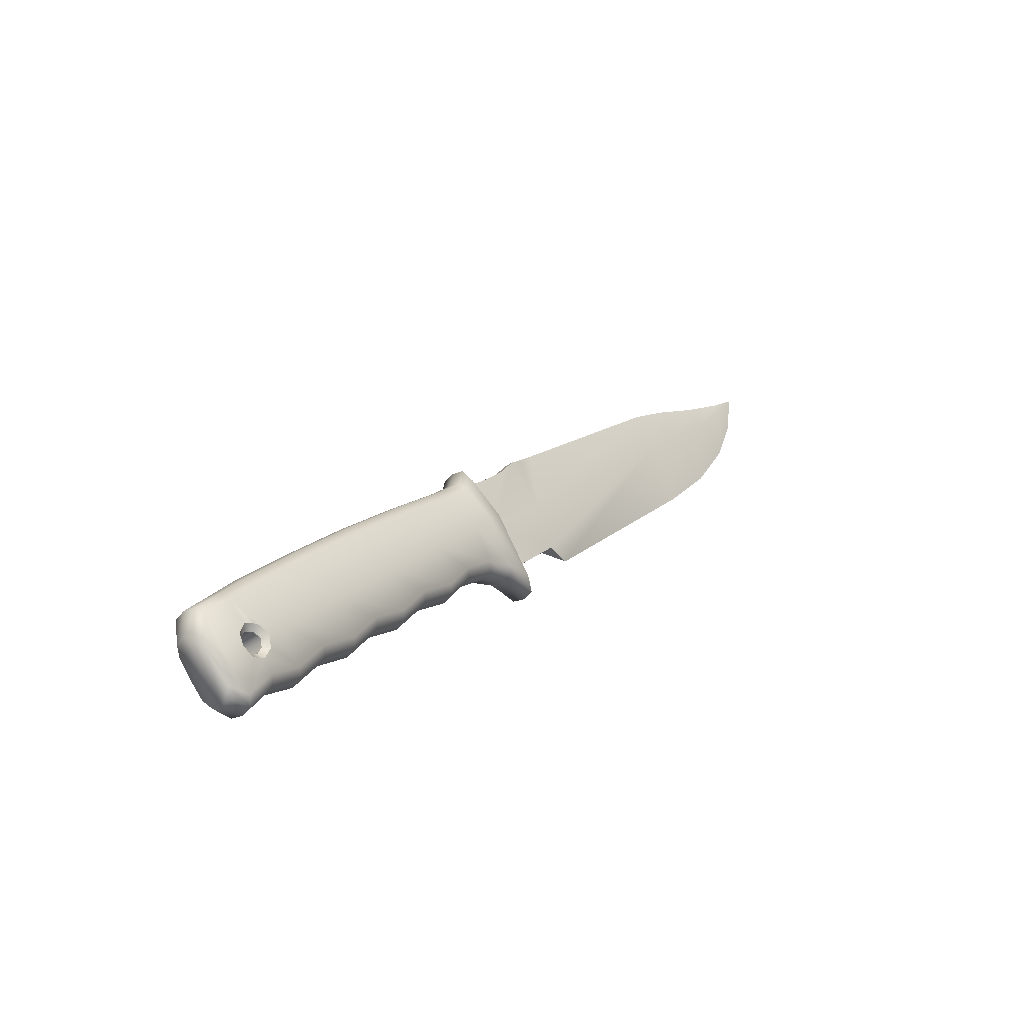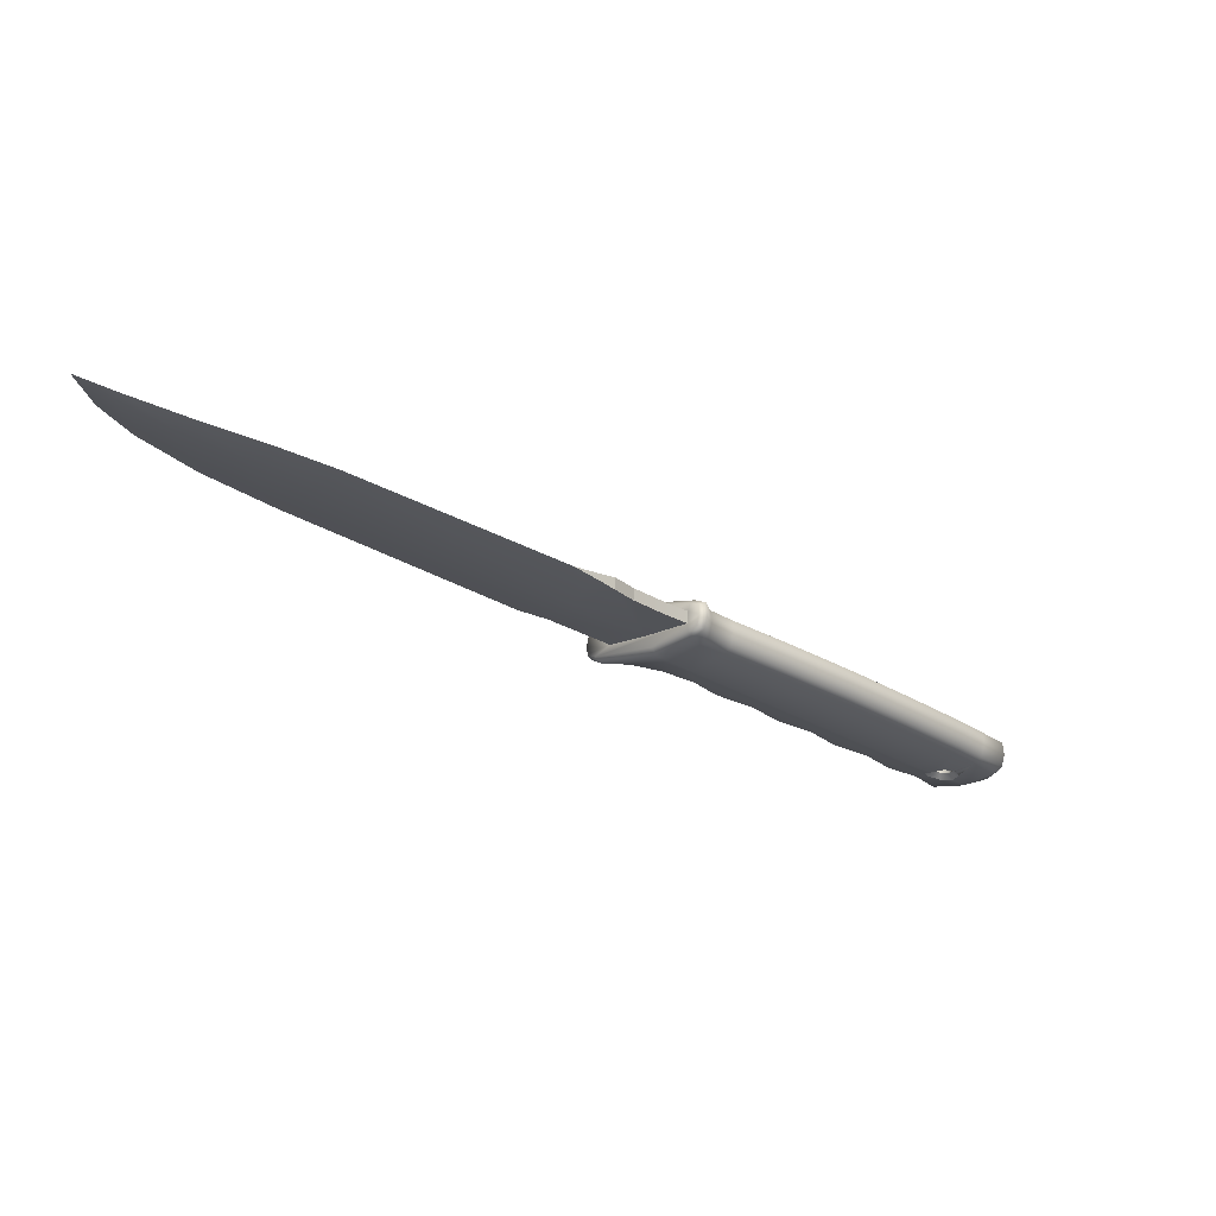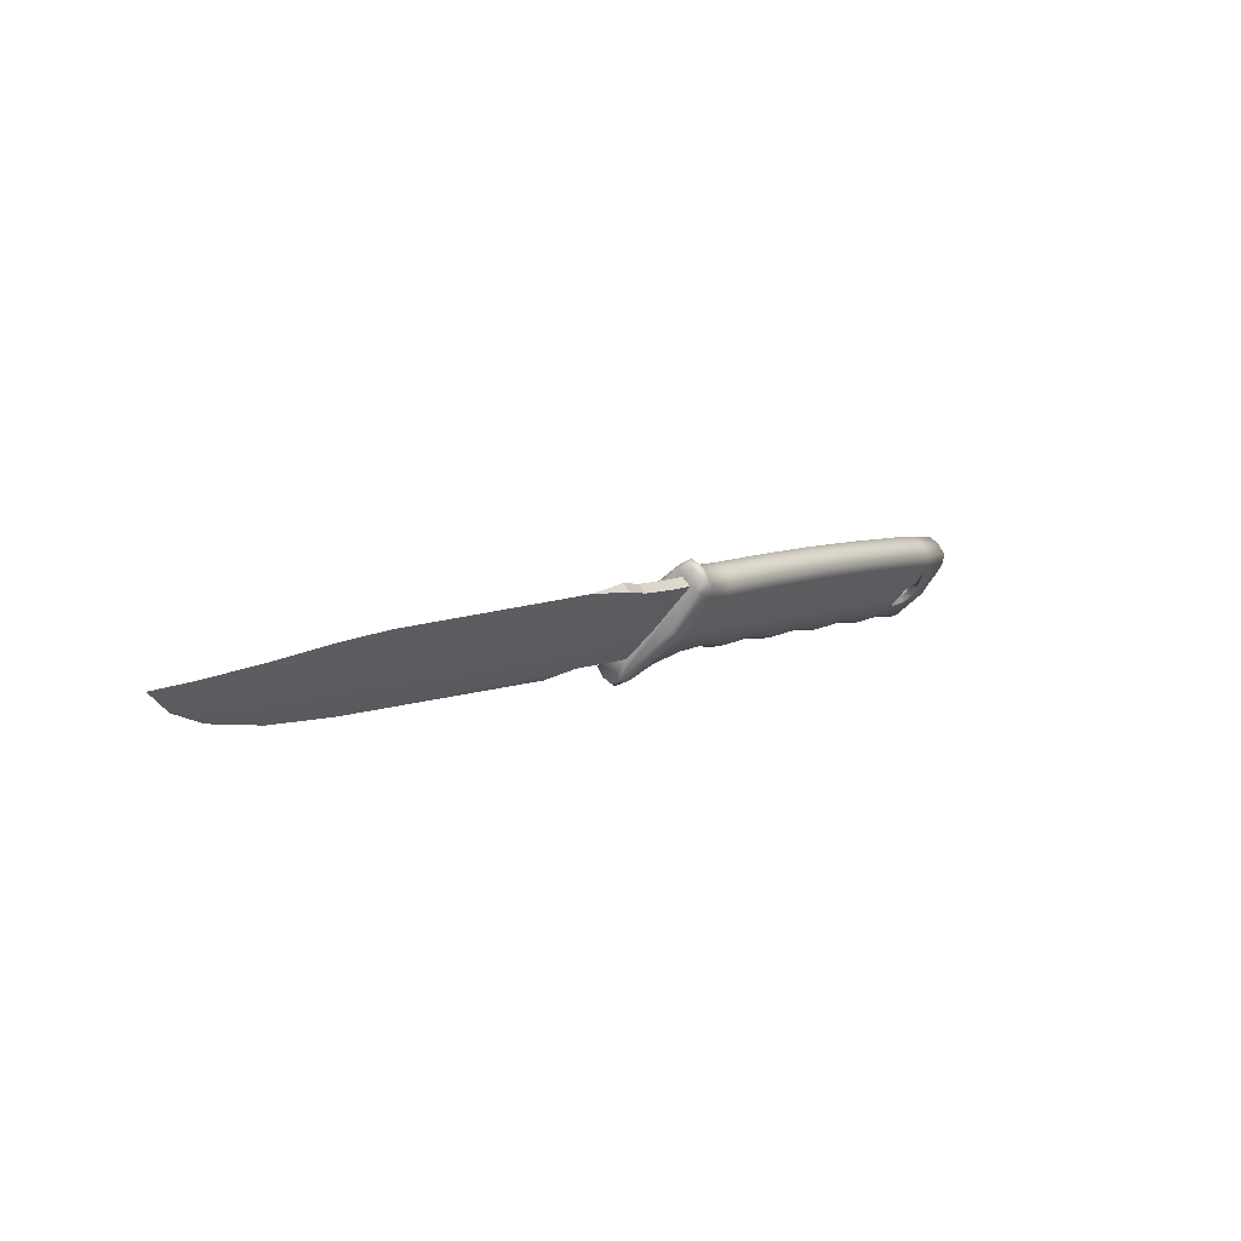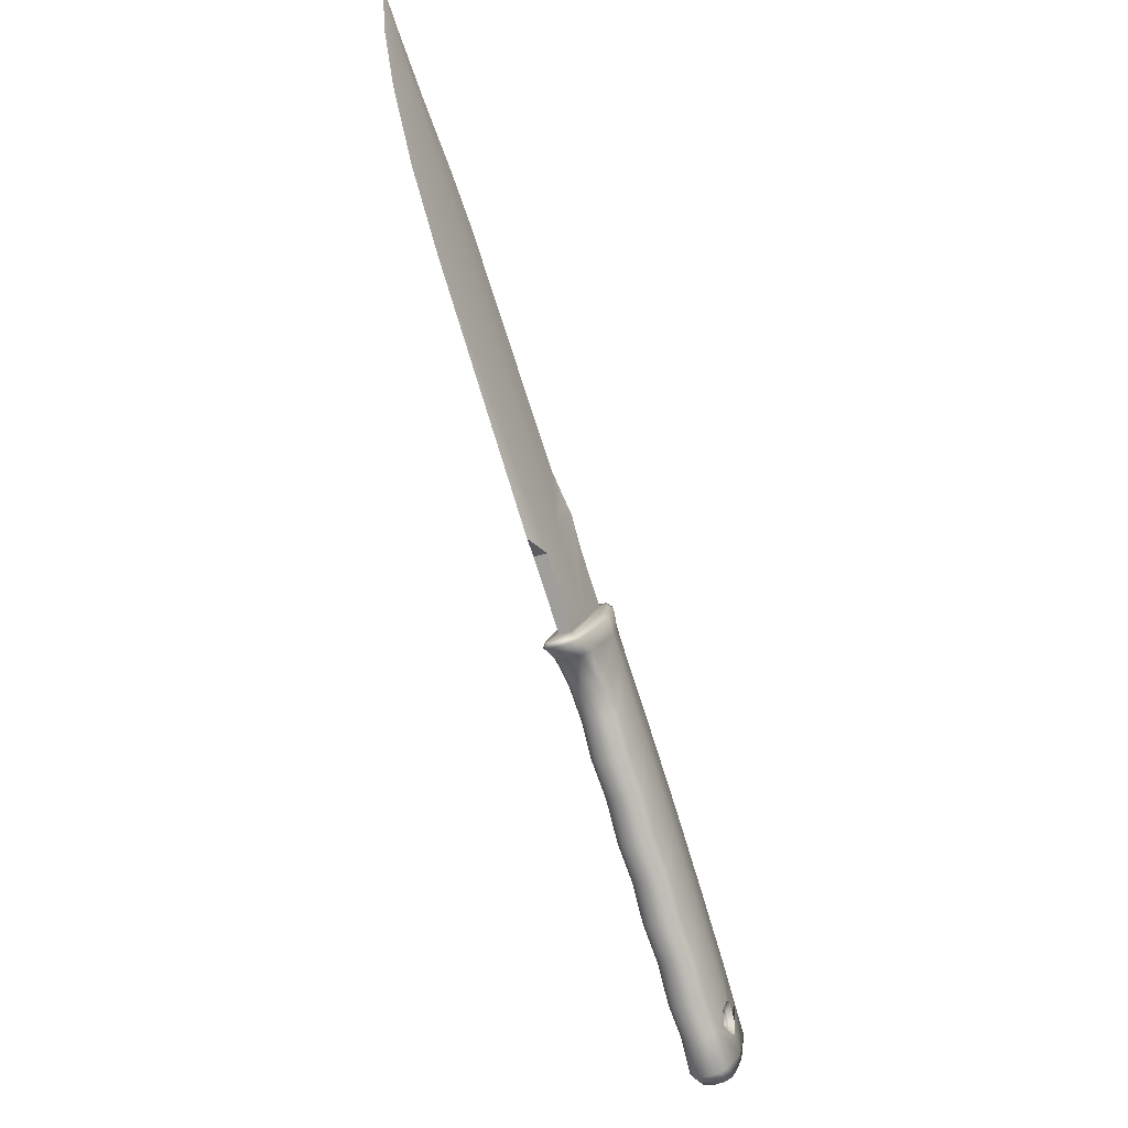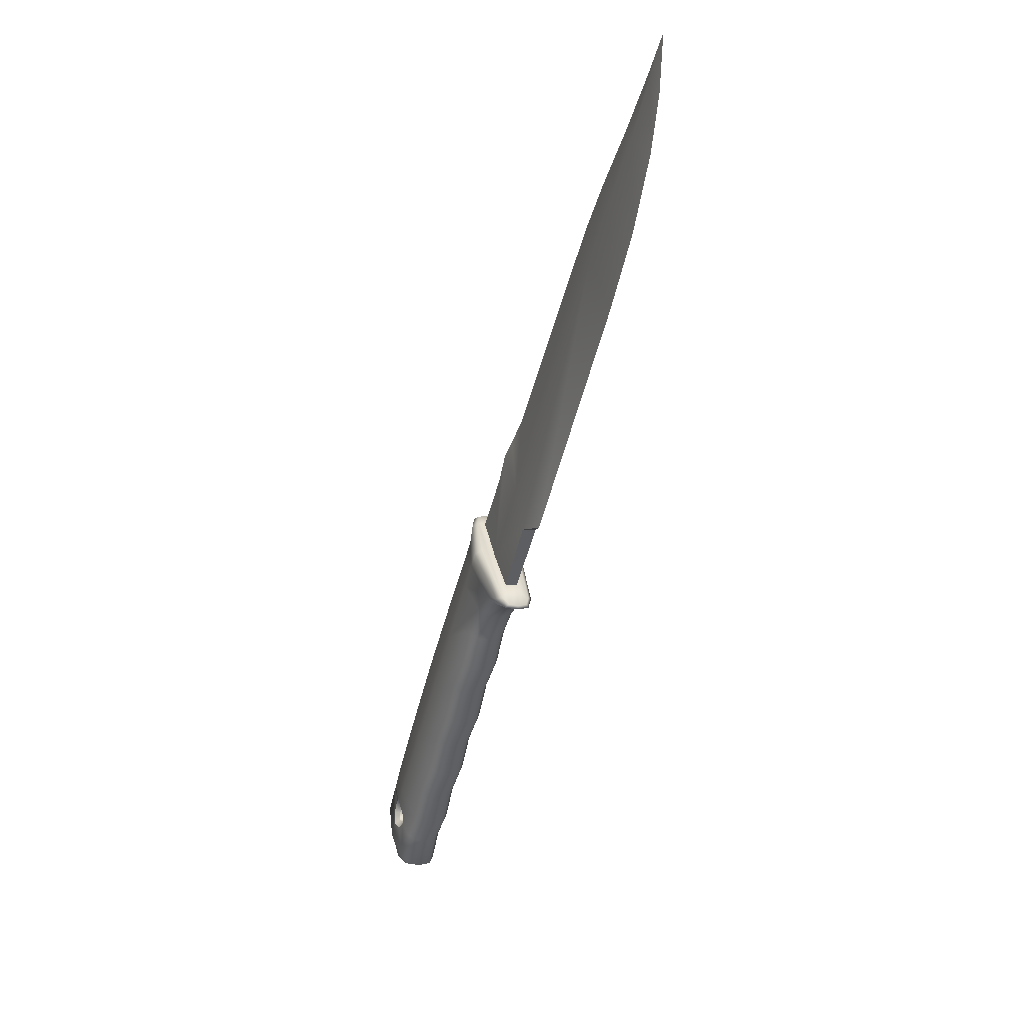
<metadata>
{"format":"obj","ext":"obj","renderer":"f3d","projection":"perspective","resolution":1024,"background":"white","views":[{"elev":-37.4,"azim":-135.9,"up":"+Y"},{"elev":68.8,"azim":94.6,"up":"+Y"},{"elev":65.9,"azim":54.6,"up":"+Y"},{"elev":-34.0,"azim":24.7,"up":"+Y"},{"elev":-4.3,"azim":-19.6,"up":"+Y"}]}
</metadata>
<code>
v  0.8278 1.93 1.93
v  0.6234 0.3657 3.531
v  0.6234 0.4406 2.683
v  0.8278 1.562 1.562
v  0.4139 0.0648 3.879
v  0.4139 0.2157 2.908
v  -0 0.0014 3.958
v  -0 0.1539 2.97
v  -0.4139 0.0648 3.879
v  -0.4139 0.2157 2.908
v  -0.6234 0.3657 3.531
v  -0.6234 0.4406 2.683
v  -0.8278 1.93 1.93
v  -0.8278 1.562 1.562
v  -0.5828 2.938 0.9267
v  -0.5828 2.426 0.6969
v  -0.4139 3.252 0.6216
v  -0.4139 2.651 0.472
v  -0 3.317 0.561
v  -0 2.713 0.4101
v  0.4139 3.252 0.6216
v  0.4139 2.651 0.472
v  0.5828 2.938 0.9267
v  0.5828 2.426 0.6969
v  0.6234 0.0657 1.717
v  0.8278 0.8913 0.8913
v  0.4139 -0.1592 1.942
v  -0 -0.221 2.004
v  -0.4139 -0.1592 1.942
v  -0.6234 0.0657 1.717
v  -0.8278 0.8913 0.8913
v  -0.5828 1.756 0.0265
v  -0.4139 1.981 -0.1984
v  -0 2.043 -0.2603
v  0.4139 1.981 -0.1984
v  0.5828 1.756 0.0265
v  0.6234 -0.6913 0.7632
v  0.6234 -1.684 0.0455
v  0.8278 -0.8193 -0.8193
v  0.4139 -0.9162 0.9881
v  -0 -0.9781 1.05
v  -0.4139 -0.9162 0.9881
v  -0.6234 -0.6913 0.7632
v  -0.8278 -0.8193 -0.8193
v  -0.6234 -1.684 0.0455
v  -0.5828 0.1377 -1.776
v  -0.4139 0.3627 -2.001
v  -0 0.4245 -2.063
v  0.4139 0.3627 -2.001
v  0.5828 0.1377 -1.776
v  0.6234 -2.532 -1.077
v  0.6234 -3.655 -1.925
v  0.8278 -2.79 -2.79
v  0.4139 -1.909 0.2704
v  0.4139 -2.757 -0.8526
v  -0 -1.971 0.3323
v  -0 -2.819 -0.7907
v  -0.4139 -1.909 0.2704
v  -0.4139 -2.757 -0.8526
v  -0.6234 -2.532 -1.077
v  -0.8278 -2.79 -2.79
v  -0.6234 -3.655 -1.925
v  -0.5828 -1.774 -3.806
v  -0.4139 -1.549 -4.031
v  -0 -1.487 -4.093
v  0.4139 -1.549 -4.031
v  0.5828 -1.774 -3.806
v  0.6234 -4.459 -3.005
v  0.6234 -5.539 -3.809
v  0.8278 -4.674 -4.674
v  0.4139 -3.88 -1.7
v  0.4139 -4.684 -2.78
v  -0 -3.942 -1.639
v  -0 -4.746 -2.718
v  -0.4139 -3.88 -1.7
v  -0.4139 -4.684 -2.78
v  -0.6234 -4.459 -3.005
v  -0.8278 -4.674 -4.674
v  -0.6234 -5.539 -3.809
v  -0.5828 -3.658 -5.69
v  -0.4139 -3.433 -5.915
v  -0 -3.371 -5.977
v  0.4139 -3.433 -5.915
v  0.5828 -3.658 -5.69
v  0.6234 -6.369 -4.914
v  0.6234 -7.473 -5.744
v  0.8278 -6.608 -6.608
v  0.4139 -5.764 -3.584
v  0.4139 -6.593 -4.689
v  -0 -5.826 -3.523
v  -0 -6.655 -4.627
v  -0.4139 -5.764 -3.584
v  -0.4139 -6.593 -4.689
v  -0.6234 -6.369 -4.914
v  -0.8278 -6.608 -6.608
v  -0.6234 -7.473 -5.744
v  -0.5828 -5.632 -7.585
v  -0.4139 -5.407 -7.81
v  0 -5.345 -7.872
v  0.4139 -5.407 -7.81
v  0.5828 -5.632 -7.585
v  0.6234 -8.162 -6.708
v  0.7359 -7.45 -6.907
v  0.6799 -7.841 -7.054
v  0.8065 -7.067 -7.067
v  0.4139 -7.698 -5.519
v  0.4139 -8.387 -6.483
v  -0 -7.76 -5.457
v  -0 -8.449 -6.421
v  -0.4139 -7.698 -5.519
v  -0.4139 -8.387 -6.483
v  -0.6234 -8.162 -6.708
v  -0.8065 -7.067 -7.067
v  -0.7359 -7.45 -6.907
v  -0.6799 -7.841 -7.054
v  -0.5828 -6.514 -8.356
v  -0.6787 -7.057 -7.845
v  -0.7344 -6.909 -7.452
v  -0.4139 -6.289 -8.581
v  0 -6.227 -8.642
v  0.4139 -6.289 -8.581
v  0.5828 -6.514 -8.356
v  0.7344 -6.909 -7.452
v  0.6787 -7.057 -7.845
v  0.7326 -8.323 -8.323
v  0.6234 -9.126 -7.397
v  0.5421 -9.146 -8.085
v  0.5495 -8.615 -8.615
v  0.4139 -9.351 -7.172
v  0.3599 -9.37 -7.86
v  -0 -9.413 -7.11
v  -0 -9.432 -7.798
v  -0.4139 -9.351 -7.172
v  -0.3599 -9.37 -7.86
v  -0.6234 -9.126 -7.397
v  -0.5421 -9.146 -8.085
v  -0.7326 -8.323 -8.323
v  -0.5495 -8.615 -8.615
v  -0.5828 -7.397 -9.126
v  -0.5068 -8.206 -9.024
v  -0.4139 -7.172 -9.351
v  -0.3599 -7.981 -9.249
v  0 -7.11 -9.413
v  -0 -7.919 -9.311
v  0.4139 -7.172 -9.351
v  0.3599 -7.981 -9.249
v  0.5828 -7.397 -9.126
v  0.5068 -8.206 -9.024
v  0.425 3.069 1.074
v  0.3119 3.309 0.8343
v  0.1822 3.034 1.109
v  0.6275 2.07 2.074
v  0.4526 0.4011 3.742
v  0.3119 0.1747 3.968
v  -0 0.1281 4.015
v  -0.3119 0.1747 3.968
v  -0.4526 0.4011 3.742
v  -0.6275 2.07 2.074
v  -0.425 3.069 1.074
v  -0.3119 3.309 0.8343
v  -0 3.355 0.7877
v  -0.1949 0.8347 3.308
v  -0.2241 1.861 2.282
v  -0.1822 3.034 1.109
v  0.1949 0.8347 3.308
v  0.2241 1.861 2.282
v  -0.2241 2.594 5.067
v  -0.2241 3.956 4.377
v  0.2241 2.594 5.067
v  0.2241 3.956 4.377
v  0.1805 3.669 1.825
v  0.1782 4.498 2.656
v  0.1765 5.213 3.183
v  -0.1805 3.669 1.825
v  -0.1765 5.213 3.183
v  -0.1782 4.498 2.656
v  -0 6.251 4.325
v  -0.0935 5.657 3.671
v  0.0935 5.657 3.671
v  -0 14.37 15.89
v  -0 16.03 16.18
v  -0.0572 14.93 15.33
v  -0 2.607 6.003
v  0.0572 14.93 15.33
v  -0 12.76 15.24
v  0.1095 13.48 14.08
v  -0.1567 10.47 10.89
v  -0.1469 11.95 12.46
v  -0 12.65 11.6
v  -0 11.55 10.16
v  -0 15.15 15.11
v  0.1469 11.95 12.46
v  0.1567 10.47 10.89
v  -0 13.9 13.44
v  -0.1095 13.48 14.08
v  -0 10.73 13.91
v  -0 8.729 12.14
v  0.7537 -7.862 -7.862
v  0.7117 -7.46 -8.01
v  -0.7117 -7.46 -8.01
v  -0.7537 -7.862 -7.862
v  -0.7163 -8.008 -7.457
v  0.7163 -8.008 -7.457
v  0.5511 -7.462 -7.818
v  -0.5511 -7.462 -7.818
v  -0.5792 -7.722 -7.722
v  0.5792 -7.722 -7.722
v  0.5689 -7.456 -7.1
v  -0.5689 -7.456 -7.1
v  -0.6174 -7.205 -7.205
v  0.6174 -7.205 -7.205
v  0.5692 -7.101 -7.458
v  -0.5692 -7.101 -7.458
v  -0.5219 -7.199 -7.711
v  0.5219 -7.199 -7.711
v  0.5508 -7.816 -7.46
v  -0.5508 -7.816 -7.46
v  -0.5215 -7.708 -7.197
v  0.5215 -7.708 -7.197
g Knife
f 1 2 3 4
f 2 5 6 3
f 5 7 8 6
f 7 9 10 8
f 9 11 12 10
f 11 13 14 12
f 13 15 16 14
f 15 17 18 16
f 17 19 20 18
f 19 21 22 20
f 21 23 24 22
f 23 1 4 24
f 4 3 25 26
f 3 6 27 25
f 6 8 28 27
f 8 10 29 28
f 10 12 30 29
f 12 14 31 30
f 14 16 32 31
f 16 18 33 32
f 18 20 34 33
f 20 22 35 34
f 22 24 36 35
f 24 4 26 36
f 26 25 37 38
f 26 38 39
f 27 40 37 25
f 28 41 40 27
f 29 42 41 28
f 30 43 42 29
f 30 31 44 43
f 44 45 43
f 31 32 46 44
f 32 33 47 46
f 33 34 48 47
f 34 35 49 48
f 35 36 50 49
f 36 26 39 50
f 39 38 51 52
f 39 52 53
f 54 55 51 38
f 56 57 55 54
f 58 59 57 56
f 45 60 59 58
f 45 44 61 60
f 61 62 60
f 44 46 63 61
f 46 47 64 63
f 47 48 65 64
f 48 49 66 65
f 49 50 67 66
f 50 39 53 67
f 53 52 68 69
f 53 69 70
f 71 72 68 52
f 73 74 72 71
f 75 76 74 73
f 62 77 76 75
f 62 61 78 77
f 78 79 77
f 61 63 80 78
f 63 64 81 80
f 64 65 82 81
f 65 66 83 82
f 66 67 84 83
f 67 53 70 84
f 70 69 85 86
f 70 86 87
f 88 89 85 69
f 90 91 89 88
f 92 93 91 90
f 79 94 93 92
f 79 78 95 94
f 95 96 94
f 78 80 97 95
f 80 81 98 97
f 81 82 99 98
f 82 83 100 99
f 83 84 101 100
f 84 70 87 101
f 87 86 102 103
f 102 104 103
f 87 103 105
f 106 107 102 86
f 108 109 107 106
f 110 111 109 108
f 96 112 111 110
f 96 95 113 114
f 96 114 115 112
f 95 97 116 113
f 116 117 118 113
f 97 98 119 116
f 98 99 120 119
f 100 121 120 99
f 101 122 121 100
f 101 87 105 123
f 101 123 124 122
f 125 126 127 128
f 126 129 130 127
f 129 131 132 130
f 131 133 134 132
f 133 135 136 134
f 135 137 138 136
f 137 139 140 138
f 139 141 142 140
f 141 143 144 142
f 143 145 146 144
f 145 147 148 146
f 147 125 128 148
f 149 150 151
f 127 130 132 148
f 132 134 136 140
f 136 138 140
f 140 142 144 148
f 144 146 148
f 132 140 148
f 128 127 148
f 54 38 37 40
f 56 54 40 41
f 58 56 41 42
f 45 58 42 43
f 71 52 51 55
f 73 71 55 57
f 75 73 57 59
f 62 75 59 60
f 88 69 68 72
f 90 88 72 74
f 92 90 74 76
f 79 92 76 77
f 106 86 85 89
f 108 106 89 91
f 110 108 91 93
f 96 110 93 94
f 129 126 102 107
f 131 129 107 109
f 133 131 109 111
f 135 133 111 112
f 1 152 153 2
f 2 153 154 5
f 5 154 155 7
f 7 155 156 9
f 9 156 157 11
f 11 157 158 13
f 13 158 159 15
f 15 159 160 17
f 17 160 161 19
f 19 161 150 21
f 21 150 149 23
f 23 149 152 1
f 159 158 157 162
f 159 162 163 164
f 161 160 164 151
f 150 161 151
f 156 155 154 165
f 162 156 165
f 166 165 153 151
f 151 153 152 149
f 164 160 159
f 157 156 162
f 165 154 153
f 163 162 167 168
f 165 169 167 162
f 166 170 169 165
f 166 151 171 172
f 166 172 173 170
f 164 174 171 151
f 163 168 175 176
f 163 176 174 164
f 168 177 178 175
f 179 177 170 173
f 178 179 173 175
f 180 181 182
f 167 169 183
f 184 180 185 186
f 187 188 189 190
f 182 181 191
f 189 192 193 190
f 191 184 186 194
f 188 195 194 189
f 194 186 192 189
f 195 182 191 194
f 182 195 185 180
f 195 188 196 185
f 188 187 197 196
f 191 181 184
f 184 181 180
f 197 193 192 196
f 186 185 196 192
f 187 168 167 183
f 187 183 197
f 197 183 169 170
f 197 170 193
f 178 177 179
f 168 187 190 177
f 190 193 170 177
f 198 125 147 122
f 199 198 122 124
f 116 139 137 200
f 137 201 200
f 116 200 117
f 141 139 116 119
f 143 141 119 120
f 121 145 143 120
f 122 147 145 121
f 202 201 137 135
f 115 202 135 112
f 102 126 125 203
f 125 198 203
f 102 203 104
f 204 205 206 207
f 208 209 210 211
f 212 213 214 215
f 216 217 218 219
f 219 218 209 208
f 207 206 217 216
f 215 214 205 204
f 211 210 213 212
f 211 105 103 208
f 219 104 203 216
f 207 198 199 204
f 215 124 123 212
f 210 113 118 213
f 214 117 200 205
f 206 201 202 217
f 218 115 114 209
f 208 103 104 219
f 216 203 198 207
f 204 199 124 215
f 212 123 105 211
f 213 118 117 214
f 205 200 201 206
f 217 202 115 218
f 209 114 113 210
f 175 173 172 176
f 174 176 172 171

</code>
